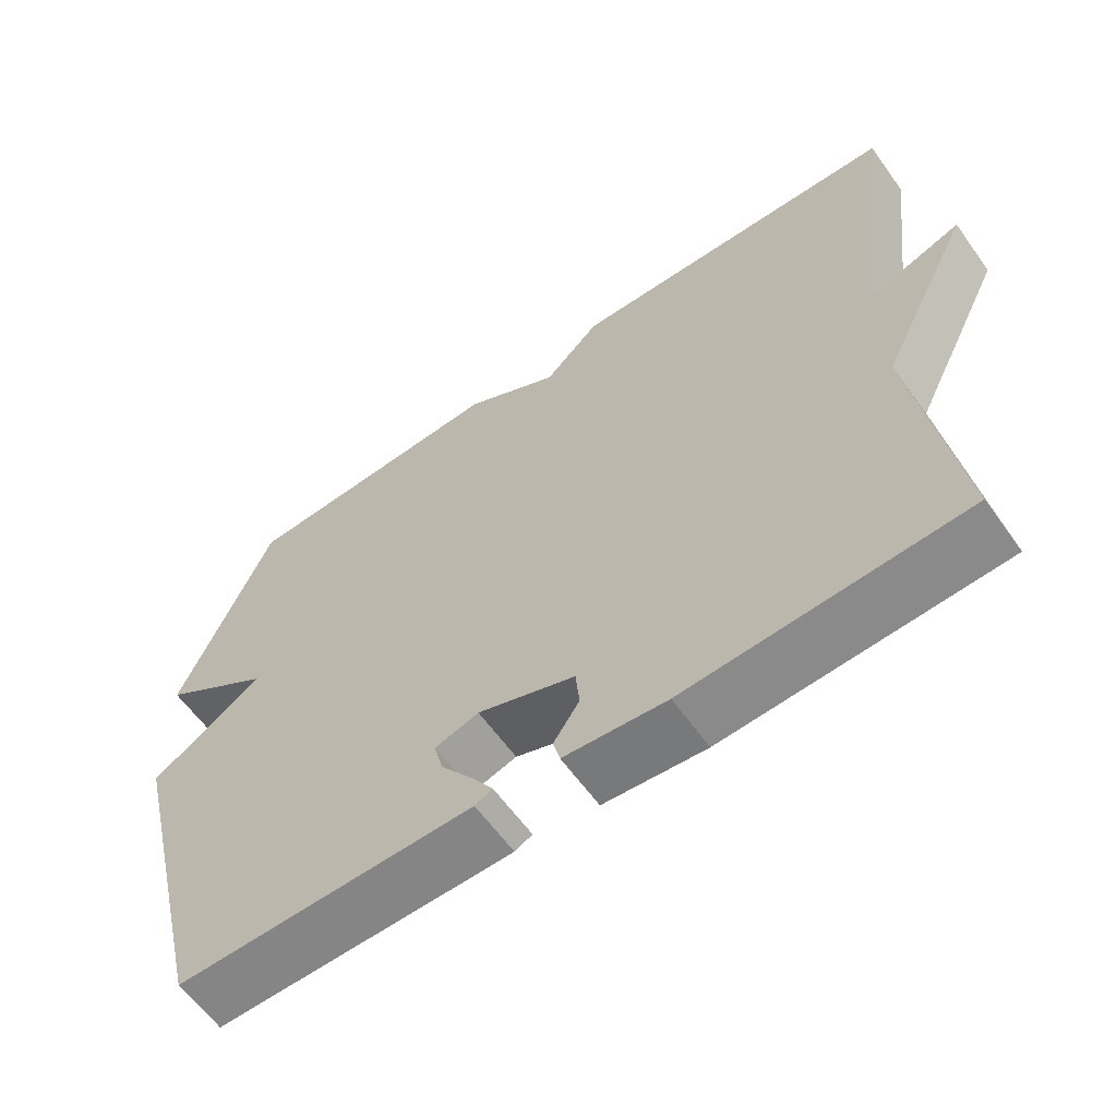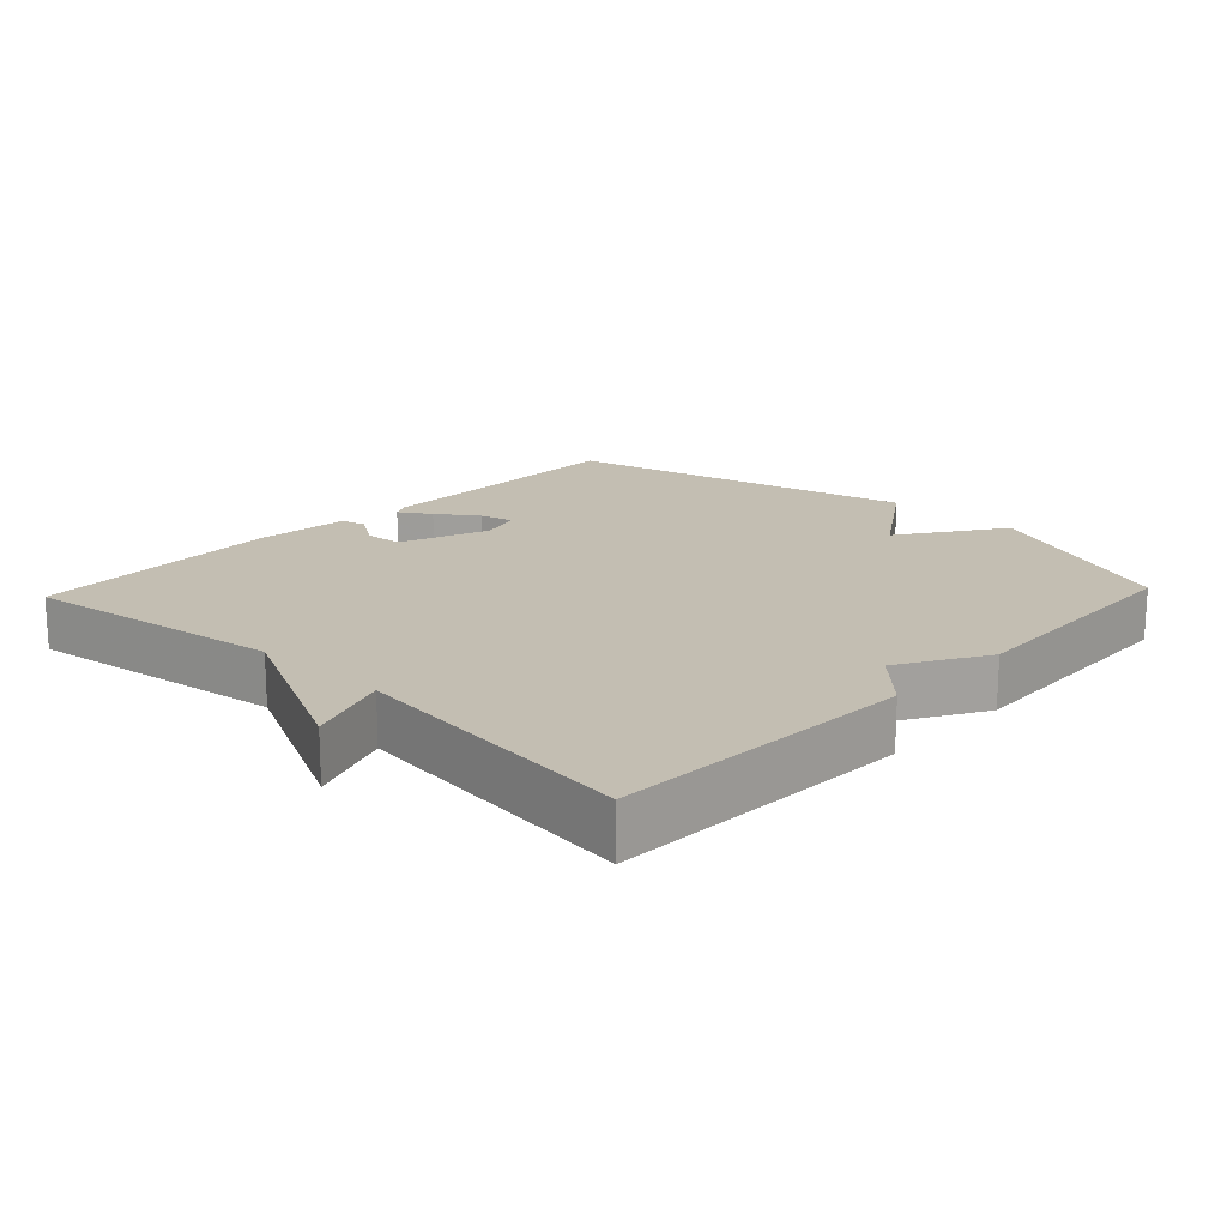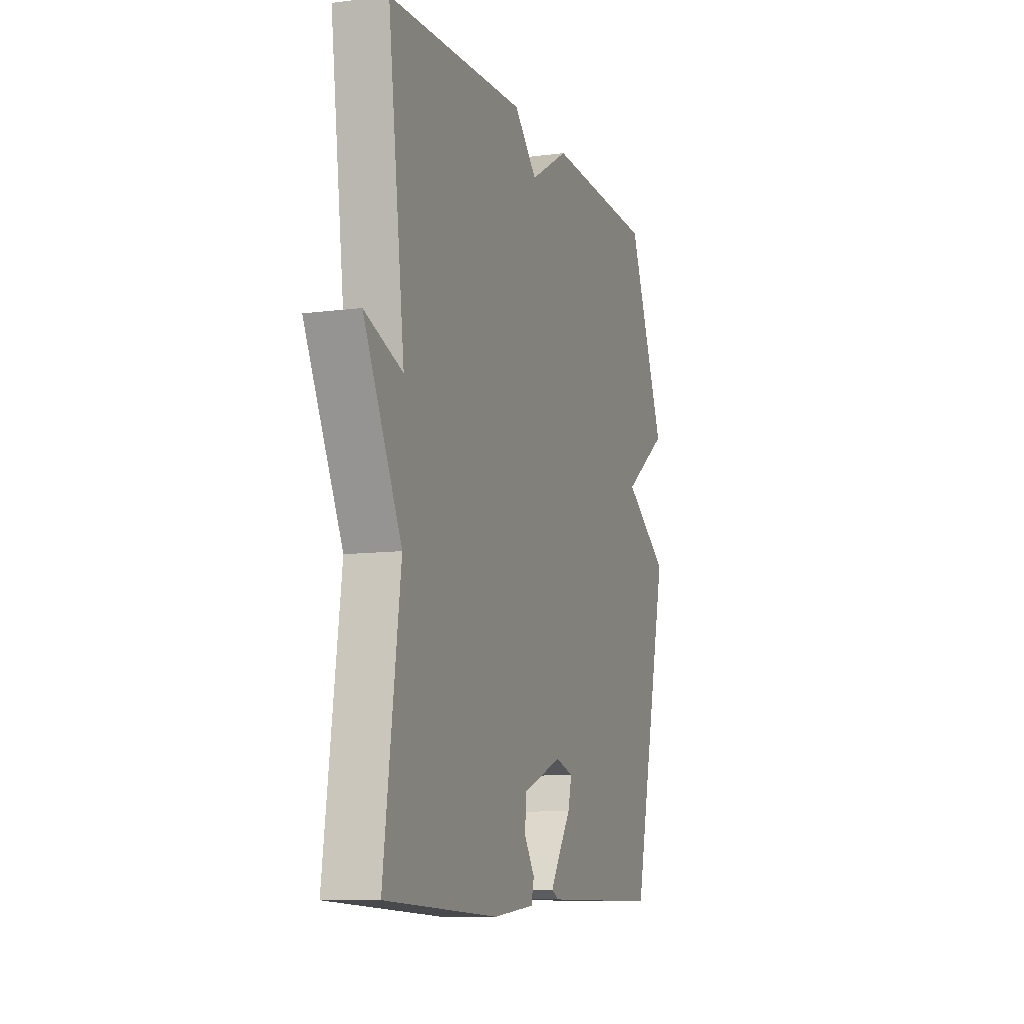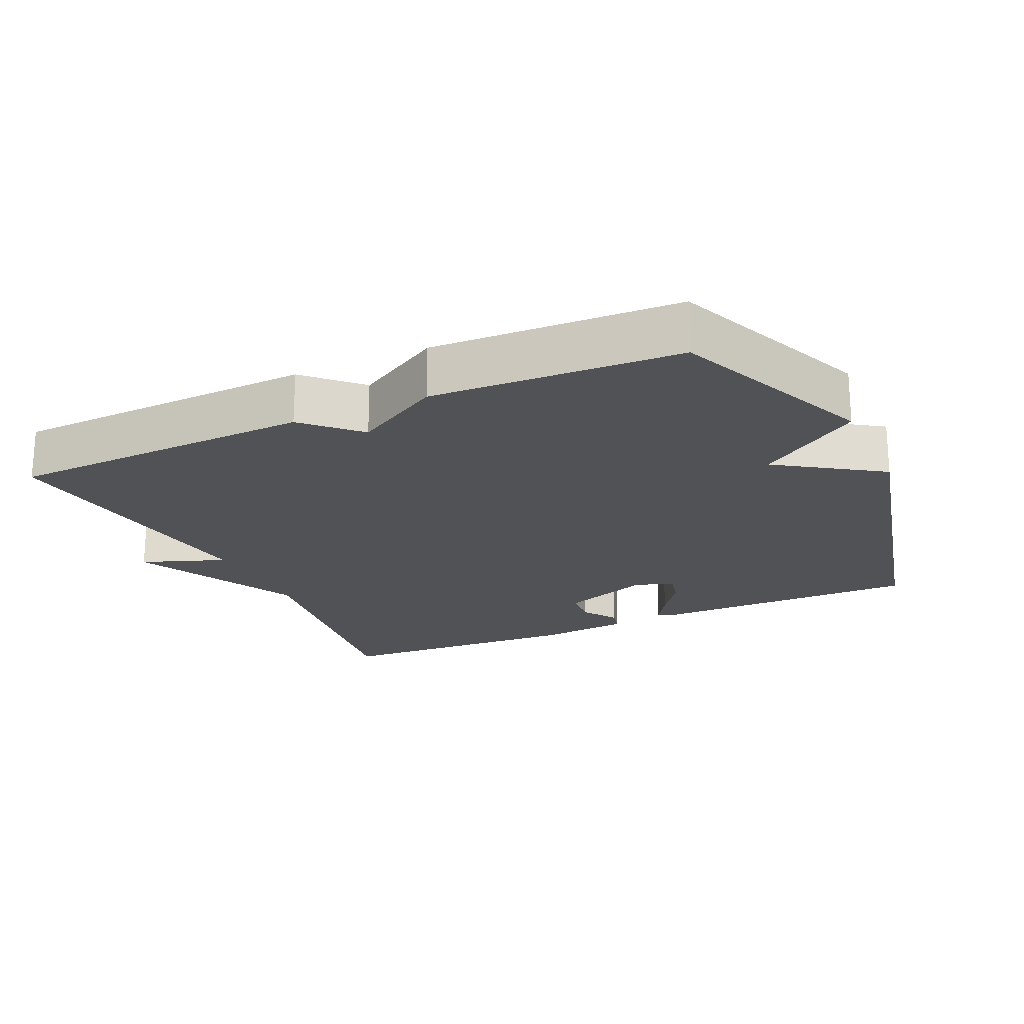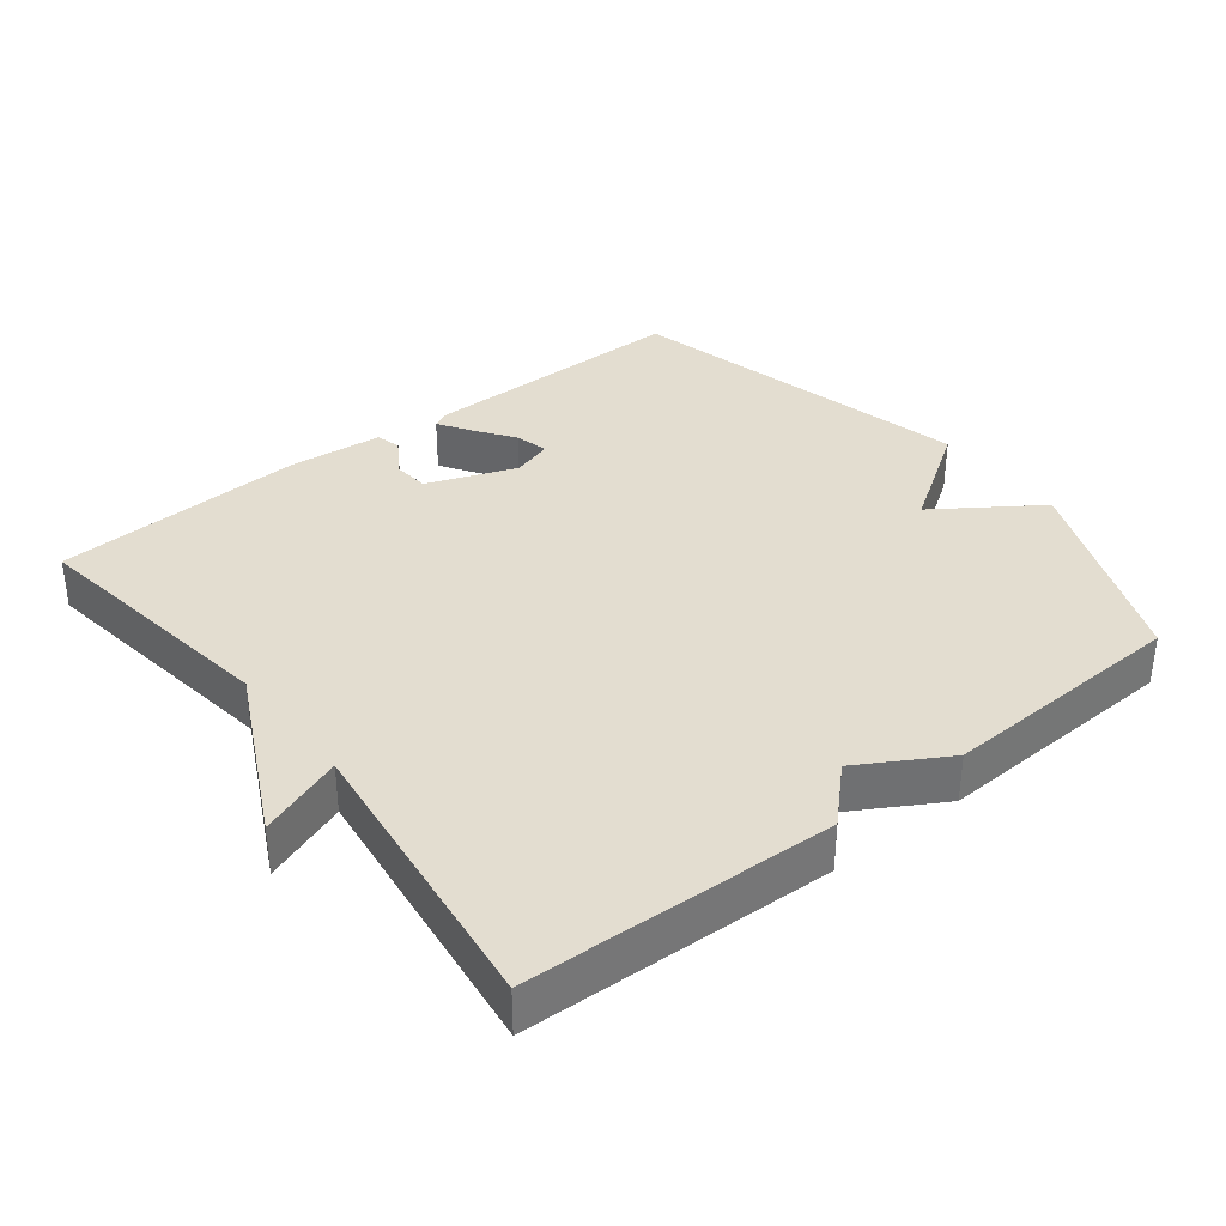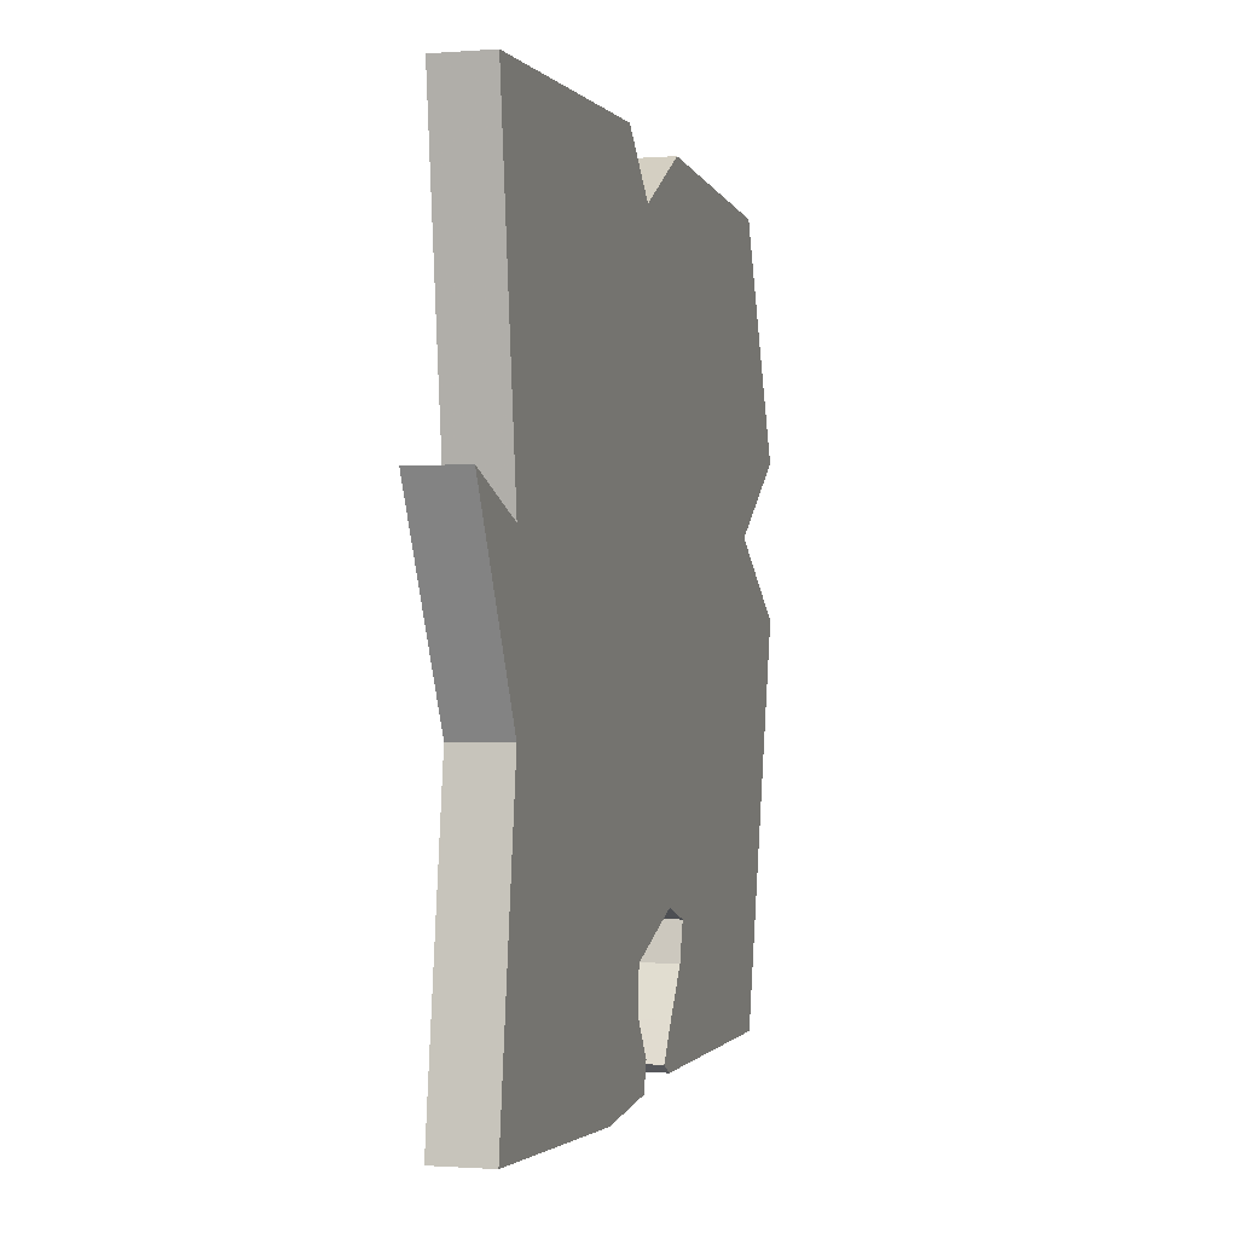
<metadata>
{"format":"obj","ext":"obj","renderer":"f3d","projection":"perspective","resolution":1024,"background":"white","views":[{"elev":-61.5,"azim":-144.4,"up":"+Z"},{"elev":17.5,"azim":-46.6,"up":"+Y"},{"elev":-9.5,"azim":-71.1,"up":"+Z"},{"elev":-20.6,"azim":24.7,"up":"+Y"},{"elev":35.5,"azim":-38.1,"up":"+Y"},{"elev":-1.0,"azim":-74.5,"up":"+Z"}]}
</metadata>
<code>
v -0.5 0.07 0.5
v -0.057 0.07 0.516
v 0.017 0.07 0.443
v 0.143 0.07 0.516
v 0.5 0.07 0.5
v 0.622 0.07 0.206
v 0.474 0.07 0.105
v 0.622 0.07 0.006
v 0.5 0.07 -0.5
v 0.108 0.07 -0.498
v 0.085 0.07 -0.486
v 0.114 0.07 -0.441
v 0.155 0.07 -0.383
v 0.167 0.07 -0.335
v 0.109 0.07 -0.317
v -0.02 0.07 -0.365
v -0.025 0.07 -0.419
v 0.009 0.07 -0.47
v 0 0.07 -0.506
v -0.135 0.07 -0.519
v -0.5 0.07 -0.5
v -0.447 0.07 -0.122
v -0.568 0.07 0.123
v -0.447 0.07 0.078
v -0.5 0 0.5
v -0.057 0 0.516
v 0.017 0 0.443
v 0.143 0 0.516
v 0.5 0 0.5
v 0.622 0 0.206
v 0.474 0 0.105
v 0.622 0 0.006
v 0.5 0 -0.5
v 0.108 0 -0.498
v 0.085 0 -0.486
v 0.114 0 -0.441
v 0.155 0 -0.383
v 0.167 0 -0.335
v 0.109 0 -0.317
v -0.02 0 -0.365
v -0.025 0 -0.419
v 0.009 0 -0.47
v 0 0 -0.506
v -0.135 0 -0.519
v -0.5 0 -0.5
v -0.447 0 -0.122
v -0.568 0 0.123
v -0.447 0 0.078
f 22 23 24
f 20 21 22
f 19 20 22
f 18 19 22
f 17 18 22
f 16 17 22 24
f 1 2 3
f 24 1 3
f 16 24 3
f 15 16 3
f 11 12 13
f 10 11 13
f 9 10 13
f 8 9 13
f 7 8 13 14
f 5 6 7
f 4 5 7
f 3 4 7
f 3 7 14 15
f 48 47 46
f 46 45 44
f 46 44 43
f 46 43 42
f 46 42 41
f 48 46 41 40
f 27 26 25
f 27 25 48
f 27 48 40
f 27 40 39
f 37 36 35
f 37 35 34
f 37 34 33
f 37 33 32
f 38 37 32 31
f 31 30 29
f 31 29 28
f 31 28 27
f 39 38 31 27
f 1 25 26 2
f 2 26 27 3
f 3 27 28 4
f 4 28 29 5
f 5 29 30 6
f 6 30 31 7
f 7 31 32 8
f 8 32 33 9
f 9 33 34 10
f 10 34 35 11
f 11 35 36 12
f 12 36 37 13
f 13 37 38 14
f 14 38 39 15
f 15 39 40 16
f 16 40 41 17
f 17 41 42 18
f 18 42 43 19
f 19 43 44 20
f 20 44 45 21
f 21 45 46 22
f 22 46 47 23
f 23 47 48 24
f 24 48 25 1

</code>
